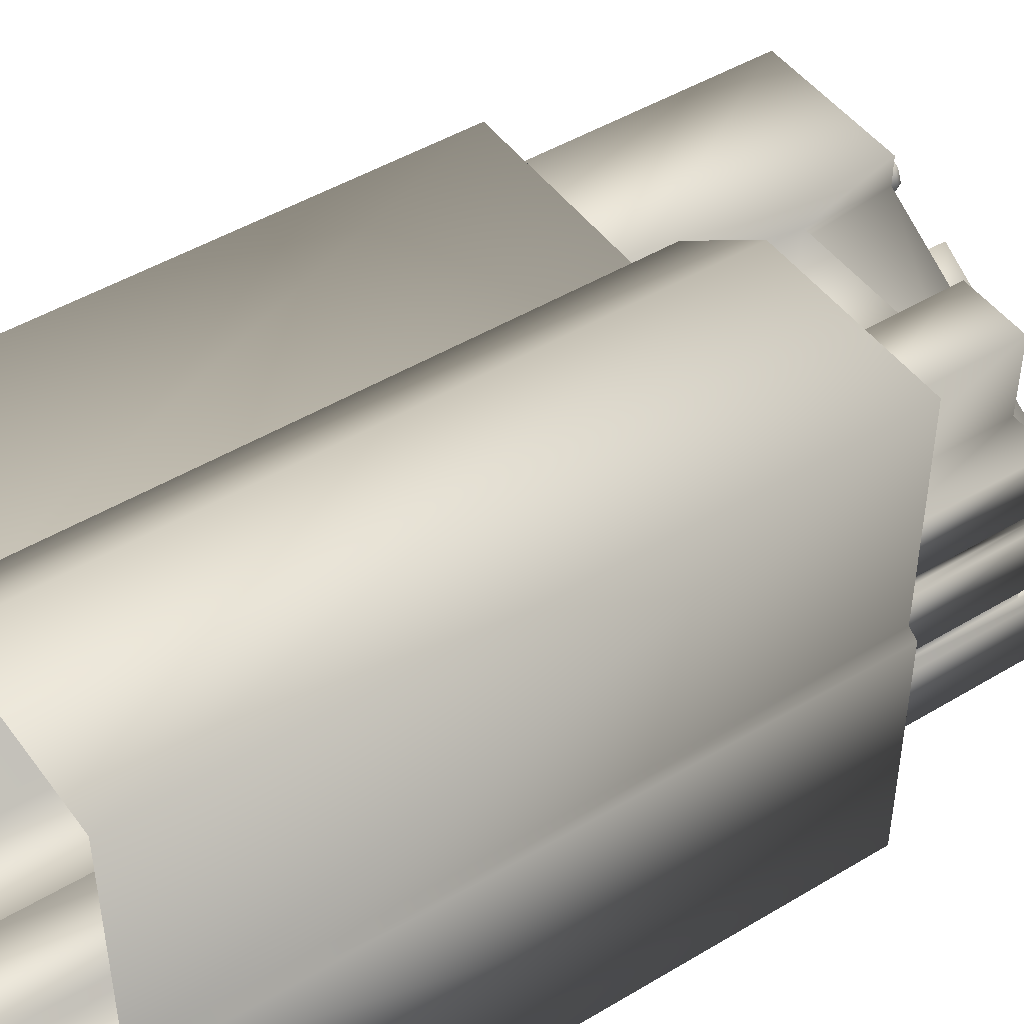
<metadata>
{"format":"obj","ext":"obj","renderer":"f3d","projection":"perspective","resolution":1024,"background":"white","views":[{"elev":46.9,"azim":55.7,"up":"+Z"}]}
</metadata>
<code>
g fcbg_cityforest_building_0012
v -3.553 15.56 -5.471
v -3.552 15.56 -5.935
v -1.249 15.56 -5.938
v -1.248 15.56 -5.506
v -0.9051 15.56 2.557
v 1.226 15.56 -5.505
v 6.385 15.56 0.3281
v -6.614 15.56 2.556
v -6.618 15.56 -5.469
v -0.3217 15.56 3.129
v -0.3207 15.56 4.186
v 1.938 15.56 5.914
v 6.384 15.56 5.914
v 3.492 15.56 -5.449
v 6.629 15.56 -5.447
v 6.629 15.56 0.1821
v 3.491 15.56 -5.93
v 1.226 15.56 -5.93
v -6.802 -0.0004659 -5.614
v -6.802 15.77 2.708
v -6.802 -0.0004659 2.708
v -6.802 15.77 -5.614
v -6.614 15.77 2.556
v -6.618 15.77 -5.469
v -6.614 15.56 2.556
v -6.618 15.56 -5.469
v -0.9668 -0.0004659 2.708
v -6.802 -0.0004659 2.708
v -6.802 15.77 2.708
v -0.9668 15.77 2.708
v -0.4901 -0.0004659 3.2
v -6.614 15.77 2.556
v -0.4901 15.77 3.2
v -0.4892 -0.0004659 4.295
v -0.9051 15.77 2.557
v -0.9051 15.56 2.557
v -6.614 15.56 2.556
v -0.3217 15.56 3.129
v -0.3217 15.77 3.129
v -0.3207 15.56 4.186
v -0.3207 15.77 4.186
v 1.938 15.56 5.914
v -0.4892 15.77 4.295
v 1.899 -0.0004659 6.085
v 1.938 15.77 5.914
v 6.384 15.56 5.914
v 6.384 15.77 5.914
v 1.899 15.77 6.085
v 6.546 -0.0004659 6.086
v 6.546 15.77 6.086
v 6.543 -0.0004659 0.4582
v 6.546 -0.0004659 6.086
v 6.546 15.77 6.086
v 6.543 15.77 0.4582
v 6.802 -0.0004659 0.2847
v 6.384 15.77 5.914
v 6.802 15.77 0.2847
v 6.802 15.77 -5.614
v 6.802 -0.0004659 -5.614
v 6.629 15.77 -5.447
v 6.629 15.77 0.1821
v 6.629 15.56 -5.447
v 6.629 15.56 0.1821
v 6.385 15.77 0.3281
v 6.385 15.56 0.3281
v 6.384 15.56 5.914
v 3.664 -0.0004659 -5.614
v 6.802 -0.0004659 -5.614
v 6.802 15.77 -5.614
v 3.664 15.77 -5.614
v 3.664 -0.0004659 -6.086
v 6.629 15.77 -5.447
v 3.664 15.77 -6.086
v 1.102 -0.0004659 -6.086
v 1.102 15.77 -6.086
v 1.102 -0.0004659 -5.614
v 3.491 15.77 -5.93
v 3.492 15.77 -5.449
v 3.492 15.56 -5.449
v 6.629 15.56 -5.447
v 3.491 15.56 -5.93
v 1.226 15.56 -5.93
v 1.226 15.77 -5.93
v 1.226 15.56 -5.505
v 1.102 15.77 -5.614
v -1.121 -0.0004659 -5.614
v -1.121 15.77 -5.614
v -1.248 15.77 -5.506
v 1.226 15.77 -5.505
v -1.248 15.56 -5.506
v -1.121 -0.0004659 -6.086
v -1.121 -0.0004659 -5.614
v -1.121 15.77 -5.614
v -1.121 15.77 -6.086
v -3.694 -0.0004659 -6.086
v -1.249 15.77 -5.938
v -1.248 15.77 -5.506
v -3.694 15.77 -6.086
v -3.694 -0.0004659 -5.614
v -1.249 15.56 -5.938
v -1.248 15.56 -5.506
v -3.552 15.56 -5.935
v -3.552 15.77 -5.935
v -3.553 15.56 -5.471
v -3.694 15.77 -5.614
v -6.802 -0.0004659 -5.614
v -6.802 15.77 -5.614
v -6.618 15.77 -5.469
v -3.553 15.77 -5.471
v -6.618 15.56 -5.469
v 2.758 19.73 1.46
v 4.231 19.73 3.459
v 2.758 19.73 3.46
v 4.232 19.73 1.462
v 5.146 19.73 0.1702
v 5.352 19.73 1.461
v 5.352 19.73 0.1702
v 5.146 19.73 -0.5726
v -1.666 19.73 1.46
v 5.146 19.73 -1.955
v 5.146 19.73 -2.579
v 5.37 19.73 -1.955
v 5.369 19.73 -0.5727
v -1.832 15.55 2.332
v -5.749 15.55 2.332
v -5.749 22.04 2.332
v -1.832 22.04 2.332
v -1.832 19.86 1.557
v -1.832 15.55 1.557
v 2.635 15.55 1.557
v -1.971 22.04 2.22
v -5.64 22.04 2.22
v -1.832 22.04 1.557
v -1.972 22.04 1.503
v -1.972 21.95 1.503
v -1.971 21.95 2.22
v -5.64 21.95 2.22
v 2.635 19.86 1.557
v 2.635 15.55 3.587
v -1.666 19.86 1.459
v 2.635 19.86 3.587
v 4.372 15.55 3.587
v 4.372 19.86 3.587
v 2.758 19.86 3.46
v 4.231 19.86 3.459
v 4.231 19.73 3.459
v 2.758 19.73 3.46
v 2.758 19.86 1.46
v 2.758 19.73 1.46
v -1.666 19.73 1.46
v 5.146 19.73 -2.579
v -1.666 19.73 1.46
v -1.666 19.86 1.459
v 5.146 19.86 -2.578
v -1.832 22.04 1.557
v 5.464 22.04 -2.753
v -1.832 19.86 1.557
v 5.246 19.86 -2.639
v 5.246 15.55 -2.639
v 5.464 15.55 -2.753
v 5.464 15.55 -4.37
v 5.464 22.04 -4.37
v 5.364 22.04 -2.886
v 5.364 22.04 -4.258
v 5.364 21.95 -4.258
v -1.972 22.04 1.503
v 5.364 21.95 -2.886
v -1.972 21.95 1.503
v 5.464 15.55 0.069
v 5.464 15.55 1.557
v 5.464 19.86 1.557
v 5.464 19.86 0.069
v 5.352 19.86 1.461
v 5.252 19.86 0.069
v 5.252 15.55 0.069
v 5.352 19.86 0.1702
v 5.352 19.73 0.1702
v 5.352 19.73 1.461
v 5.146 19.73 0.1702
v 5.146 19.86 0.1702
v 5.146 19.73 -0.5726
v 5.146 19.86 -0.5726
v 5.369 19.73 -0.5727
v 5.369 19.86 -0.5727
v 5.464 19.86 -0.4607
v 5.252 19.86 -0.4607
v 5.252 15.55 -0.4613
v 5.464 15.55 -0.4607
v 5.464 15.55 -2.115
v 5.464 15.55 -0.4607
v 5.464 19.86 -0.4607
v 5.464 19.86 -2.115
v 5.369 19.86 -0.5727
v 5.246 19.86 -2.115
v 5.246 15.55 -2.115
v 5.37 19.86 -1.955
v 5.246 19.86 -2.639
v 5.246 15.55 -2.639
v 5.146 19.86 -1.955
v 5.146 19.86 -2.578
v 5.146 19.73 -2.579
v 5.146 19.73 -1.955
v 5.37 19.73 -1.955
v 5.369 19.73 -0.5727
v 4.232 19.73 1.462
v 4.231 19.86 3.459
v 4.231 19.73 3.459
v 4.232 19.86 1.462
v 5.352 19.73 1.461
v 5.352 19.86 1.461
v 5.464 19.86 1.557
v 4.372 19.86 1.557
v 5.464 15.55 1.557
v 4.372 19.86 3.587
v 4.372 15.55 1.557
v 4.372 15.55 3.587
v -5.379 19.73 -0.5779
v -5.653 19.73 -0.5783
v -5.653 19.73 -1.978
v -5.415 19.73 -1.978
v 1.441 19.73 -4.25
v -5.378 19.73 -0.154
v -5.415 19.73 -2.841
v -5.658 19.73 -2.841
v -5.658 19.73 -4.25
v -5.511 15.55 -2.115
v -5.749 19.86 -2.115
v -5.749 15.55 -2.115
v -5.511 19.86 -2.115
v -5.511 15.55 -2.753
v -5.653 19.86 -1.978
v -5.511 19.86 -2.753
v -5.749 15.55 -2.753
v -5.415 19.86 -1.978
v -5.653 19.73 -1.978
v -5.415 19.73 -1.978
v -5.415 19.86 -2.841
v -5.415 19.73 -2.841
v -5.658 19.86 -2.841
v -5.658 19.73 -2.841
v -5.749 19.86 -2.753
v -5.658 19.86 -4.25
v -5.658 19.73 -4.25
v -5.749 19.86 -4.37
v -5.749 15.55 -4.37
v 1.441 19.86 -4.25
v 1.441 19.73 -4.25
v 1.641 19.86 -4.37
v 1.641 15.55 -4.37
v -5.749 15.55 -0.4607
v -5.749 15.55 -2.115
v -5.749 19.86 -2.115
v -5.749 19.86 -0.4607
v -5.511 19.86 -0.4607
v -5.511 15.55 -0.4607
v -5.653 19.86 -0.5783
v -5.653 19.86 -1.978
v -5.511 19.86 -0.07419
v -5.511 15.55 -0.07419
v -5.375 19.86 -0.1559
v -5.379 19.86 -0.5779
v -5.378 19.73 -0.154
v -5.379 19.73 -0.5779
v -5.653 19.73 -0.5783
v -5.653 19.73 -1.978
v 5.464 15.55 -4.37
v 1.641 19.86 -4.37
v 1.641 15.55 -4.37
v 5.464 22.04 -4.37
v 1.641 22.04 -4.37
v 1.441 19.86 -4.25
v 5.364 22.04 -4.258
v -5.749 22.04 0.069
v -5.375 19.86 -0.1559
v -5.511 19.86 -0.07419
v 1.441 19.73 -4.25
v -5.378 19.73 -0.154
v -5.511 15.55 -0.07419
v -5.749 15.55 0.069
v -5.749 15.55 2.332
v -5.749 22.04 2.332
v 1.728 22.04 -4.259
v -5.64 22.04 0.1497
v -5.64 22.04 2.22
v -5.64 21.95 2.22
v -5.64 21.95 0.1497
v 1.728 21.95 -4.259
v 5.364 21.95 -4.258
v 5.364 21.95 -2.886
v 1.728 21.95 -4.259
v 5.364 21.95 -4.258
v -1.972 21.95 1.503
v -5.64 21.95 0.1497
v -5.64 21.95 2.22
v -1.971 21.95 2.22
v -3.276 19.96 -1.389
v -3.817 19.71 -2.247
v -3.276 19.71 -1.389
v -3.817 19.96 -2.247
v -4.719 19.96 -1.716
v -4.185 19.96 -0.8414
v -4.719 19.71 -1.716
v -3.817 19.71 -2.247
v -4.185 19.71 -0.8416
v -4.719 19.71 -1.716
v -4.719 19.96 -1.716
v -4.185 19.96 -0.8414
v 1.251 19.71 -0.3039
v 1.251 19.96 -0.3041
v 1.484 19.96 0.07451
v 1.484 19.71 0.07459
v 2.906 19.71 -0.7497
v 2.906 19.96 -0.7498
v 4.117 19.71 -0.8017
v 3.215 19.96 -0.2709
v 4.117 19.96 -0.8017
v 3.215 19.71 -0.2709
v 2.906 19.96 -0.7498
v 2.906 19.71 -0.7497
v 3.583 19.71 -1.676
v 4.117 19.71 -0.8017
v 4.117 19.96 -0.8017
v 3.583 19.96 -1.676
v 4.117 19.96 -0.8017
v 3.215 19.96 -0.2709
v 2.906 19.96 -0.7498
v 3.583 19.96 -1.676
v 2.673 19.96 -1.128
v 1.251 19.96 -0.3041
v 1.484 19.96 0.07451
v -0.8139 22.69 0.5345
v 0.9369 21.93 -0.5231
v -0.8137 21.93 0.5344
v 0.9369 22.69 -0.5231
v -1.124 22.69 -2.151
v -0.3679 22.69 -2.602
v -2.165 22.69 -1.717
v -0.8137 21.93 0.5344
v -2.164 21.93 -1.717
v -1.217 22.69 -2.294
v -2.164 21.93 -1.717
v -1.217 21.93 -2.294
v -1.124 22.69 -2.151
v -1.124 21.93 -2.151
v -0.3679 22.69 -2.602
v -0.3679 21.93 -2.602
v -0.3679 21.93 -2.602
v 0.9369 21.93 -0.5231
v 0.9369 22.69 -0.5231
v -0.3679 22.69 -2.602
v -3.549 21.93 0.2089
v -3.189 22.85 0.05981
v -3.189 21.93 0.05981
v -3.549 22.85 0.2089
v -3.908 21.93 0.05981
v -3.04 22.85 -0.3
v -3.04 21.93 -0.3
v -3.908 22.85 0.05981
v -4.058 21.93 -0.3
v -3.189 22.85 -0.6599
v -3.189 21.93 -0.6599
v -4.058 22.85 -0.3
v -3.908 21.93 -0.6599
v -3.549 22.85 -0.8089
v -3.549 21.93 -0.8089
v -3.908 22.85 -0.6599
v -3.229 22.98 0.0196
v -3.097 22.98 -0.3
v -3.549 22.98 0.152
v -3.229 22.98 -0.6197
v -3.868 22.98 0.0196
v -3.549 22.98 -0.7521
v -3.868 22.98 -0.6197
v -4.001 22.98 -0.3
v -3.358 23.06 -0.1094
v -3.279 23.06 -0.3
v -3.549 23.11 -0.3
v -3.549 23.06 -0.03053
v -3.358 23.06 -0.4906
v -3.739 23.06 -0.1094
v -3.549 23.06 -0.5696
v -3.818 23.06 -0.3
v -3.739 23.06 -0.4906
v -1.457 22.68 -1.17
v -1.178 23.4 -1.286
v -1.178 22.68 -1.286
v -1.457 23.4 -1.17
v -1.736 22.68 -1.286
v -1.063 23.4 -1.565
v -1.063 22.68 -1.565
v -1.736 23.4 -1.286
v -1.851 22.68 -1.565
v -1.178 23.4 -1.843
v -1.178 22.68 -1.843
v -1.851 23.4 -1.565
v -1.736 22.68 -1.843
v -1.457 23.4 -1.959
v -1.457 22.68 -1.959
v -1.736 23.4 -1.843
v -1.209 23.49 -1.317
v -1.107 23.49 -1.565
v -1.457 23.49 -1.214
v -1.209 23.49 -1.812
v -1.705 23.49 -1.317
v -1.457 23.49 -1.915
v -1.705 23.49 -1.812
v -1.807 23.49 -1.565
v -1.309 23.56 -1.417
v -1.248 23.56 -1.565
v -1.457 23.6 -1.565
v -1.457 23.56 -1.356
v -1.309 23.56 -1.712
v -1.605 23.56 -1.417
v -1.457 23.56 -1.773
v -1.666 23.56 -1.565
v -1.605 23.56 -1.712
v -3.017 21.93 1.157
v -2.658 22.85 1.008
v -2.658 21.93 1.008
v -3.017 22.85 1.157
v -3.377 21.93 1.008
v -2.509 22.85 0.6477
v -2.509 21.93 0.6477
v -3.377 22.85 1.008
v -3.526 21.93 0.6477
v -2.658 22.85 0.2878
v -2.658 21.93 0.2878
v -3.526 22.85 0.6477
v -3.377 21.93 0.2878
v -3.017 22.85 0.1388
v -3.017 21.93 0.1388
v -3.377 22.85 0.2878
v -2.698 22.98 0.9673
v -2.565 22.98 0.6477
v -3.017 22.98 1.1
v -2.698 22.98 0.328
v -3.337 22.98 0.9673
v -3.017 22.98 0.1956
v -3.337 22.98 0.328
v -3.469 22.98 0.6477
v -2.827 23.06 0.8382
v -2.748 23.06 0.6477
v -3.017 23.11 0.6477
v -3.017 23.06 0.9172
v -2.827 23.06 0.4571
v -3.208 23.06 0.8382
v -3.017 23.06 0.3781
v -3.287 23.06 0.6477
v -3.208 23.06 0.4571
v -4.079 21.93 1.161
v -3.719 22.85 1.012
v -3.719 21.93 1.012
v -4.079 22.85 1.161
v -4.439 21.93 1.012
v -3.57 22.85 0.6521
v -3.57 21.93 0.6521
v -4.439 22.85 1.012
v -4.588 21.93 0.6521
v -3.719 22.85 0.2923
v -3.719 21.93 0.2923
v -4.588 22.85 0.6521
v -4.439 21.93 0.2923
v -4.079 22.85 0.1432
v -4.079 21.93 0.1432
v -4.439 22.85 0.2923
v -3.759 22.98 0.9718
v -3.627 22.98 0.6521
v -4.079 22.98 1.104
v -3.759 22.98 0.3325
v -4.398 22.98 0.9718
v -4.079 22.98 0.2001
v -4.398 22.98 0.3325
v -4.531 22.98 0.6521
v -3.888 23.06 0.8427
v -3.809 23.06 0.6521
v -4.079 23.11 0.6521
v -4.079 23.06 0.9217
v -3.888 23.06 0.4616
v -4.269 23.06 0.8427
v -4.079 23.06 0.3826
v -4.348 23.06 0.6521
v -4.269 23.06 0.4616
v 2.519 22.13 -1.708
v 3.67 21.93 -2.373
v 2.519 21.93 -1.708
v 3.671 22.13 -2.373
v 3.173 21.93 -3.234
v 3.173 22.13 -3.234
v 2.022 21.93 -2.569
v 2.022 22.13 -2.569
v 3.032 22.38 -2.425
v 2.709 22.38 -2.239
v -5.247 20.01 -2.702
v -3.287 19.71 -2.703
v -5.247 19.71 -2.703
v -3.287 20.01 -2.702
v -3.287 19.71 -4.168
v -3.287 20.01 -4.168
v -5.247 19.71 -4.168
v -5.247 20.01 -4.168
v -4.064 20.37 -3.24
v -4.613 20.37 -3.24
g fcbg_cityforest_building_0012_0
f 3 2 1
f 4 3 1
f 4 1 5
f 6 4 5
f 6 5 7
f 5 1 8
f 1 9 8
f 7 5 10
f 7 10 11
f 11 12 7
f 12 13 7
f 14 6 7
f 14 7 15
f 7 16 15
f 14 17 6
f 17 18 6
f 21 20 19
f 20 22 19
f 22 20 23
f 24 22 23
f 24 23 25
f 26 24 25
f 29 28 27
f 30 29 27
f 30 27 31
f 29 30 32
f 33 30 31
f 33 31 34
f 30 35 32
f 30 33 35
f 32 35 36
f 37 32 36
f 36 35 38
f 35 39 38
f 33 39 35
f 38 39 40
f 39 41 40
f 41 39 33
f 40 41 42
f 43 33 34
f 43 41 33
f 43 34 44
f 41 45 42
f 45 41 43
f 42 45 46
f 45 47 46
f 48 43 44
f 48 45 43
f 47 45 48
f 48 44 49
f 50 47 48
f 50 48 49
f 53 52 51
f 54 53 51
f 54 51 55
f 56 53 54
f 57 54 55
f 58 57 55
f 59 58 55
f 58 60 57
f 60 61 57
f 57 61 54
f 61 60 62
f 63 61 62
f 61 64 54
f 64 61 63
f 64 56 54
f 65 64 63
f 56 64 65
f 66 56 65
f 69 68 67
f 70 69 67
f 70 67 71
f 72 69 70
f 73 70 71
f 73 71 74
f 75 73 74
f 75 74 76
f 70 73 77
f 73 75 77
f 78 72 70
f 78 70 77
f 72 78 79
f 80 72 79
f 79 78 81
f 78 77 81
f 81 77 82
f 77 83 82
f 75 83 77
f 82 83 84
f 85 75 76
f 83 75 85
f 85 76 86
f 87 85 86
f 85 87 88
f 83 89 84
f 89 83 85
f 89 85 88
f 84 89 90
f 89 88 90
f 93 92 91
f 94 93 91
f 94 91 95
f 93 94 96
f 97 93 96
f 98 94 95
f 98 95 99
f 97 96 100
f 101 97 100
f 100 96 102
f 96 94 103
f 96 103 102
f 94 98 103
f 102 103 104
f 105 98 99
f 103 98 105
f 105 99 106
f 107 105 106
f 105 107 108
f 103 109 104
f 109 103 105
f 109 105 108
f 104 109 110
f 109 108 110
f 113 112 111
f 112 114 111
f 111 114 115
f 115 114 116
f 117 115 116
f 118 111 115
f 119 111 118
f 119 118 120
f 120 121 119
f 120 118 122
f 118 123 122
f 126 125 124
f 127 126 124
f 128 127 124
f 129 128 124
f 128 129 130
f 126 127 131
f 132 126 131
f 133 127 128
f 131 127 133
f 134 131 133
f 131 134 135
f 136 131 135
f 132 131 136
f 137 132 136
f 138 128 130
f 138 130 139
f 128 138 140
f 141 138 139
f 141 139 142
f 143 141 142
f 144 141 143
f 141 144 138
f 145 144 143
f 144 145 146
f 147 144 146
f 144 148 138
f 148 144 147
f 138 148 140
f 149 148 147
f 140 148 149
f 150 140 149
f 153 152 151
f 154 153 151
f 155 153 154
f 156 155 154
f 157 153 155
f 158 156 154
f 156 158 159
f 160 156 159
f 156 160 161
f 162 156 161
f 156 163 155
f 156 162 163
f 162 164 163
f 163 164 165
f 163 166 155
f 167 163 165
f 166 163 167
f 168 166 167
f 171 170 169
f 172 171 169
f 171 172 173
f 174 172 169
f 175 174 169
f 172 176 173
f 172 174 176
f 173 176 177
f 178 173 177
f 177 176 179
f 176 180 179
f 174 180 176
f 179 180 181
f 180 182 181
f 182 180 174
f 181 182 183
f 182 184 183
f 185 184 182
f 174 175 186
f 186 182 174
f 186 185 182
f 175 187 186
f 185 186 188
f 186 187 188
f 191 190 189
f 192 191 189
f 193 191 192
f 194 192 189
f 195 194 189
f 196 193 192
f 196 192 194
f 197 194 195
f 198 197 195
f 194 197 199
f 199 196 194
f 197 200 199
f 199 200 201
f 202 199 201
f 196 199 202
f 203 196 202
f 193 196 203
f 204 193 203
f 207 206 205
f 206 208 205
f 205 208 209
f 208 210 209
f 211 210 208
f 208 206 212
f 212 211 208
f 211 212 213
f 206 214 212
f 212 215 213
f 212 214 215
f 214 216 215
f 219 218 217
f 220 219 217
f 220 217 221
f 217 222 221
f 221 223 220
f 224 223 221
f 225 224 221
f 228 227 226
f 227 229 226
f 226 229 230
f 229 227 231
f 229 232 230
f 230 232 233
f 234 229 231
f 229 234 232
f 234 231 235
f 236 234 235
f 237 234 236
f 234 237 232
f 238 237 236
f 239 237 238
f 232 237 239
f 240 239 238
f 232 241 233
f 241 232 239
f 242 239 240
f 239 242 241
f 243 242 240
f 241 244 233
f 242 244 241
f 244 245 233
f 246 242 243
f 244 242 246
f 247 246 243
f 248 244 246
f 244 248 245
f 248 249 245
f 252 251 250
f 253 252 250
f 254 253 250
f 255 254 250
f 252 253 256
f 253 254 256
f 257 252 256
f 258 254 255
f 259 258 255
f 254 258 260
f 261 254 260
f 254 261 256
f 261 260 262
f 263 261 262
f 256 261 263
f 264 256 263
f 257 256 264
f 265 257 264
f 268 267 266
f 267 269 266
f 270 269 267
f 270 267 271
f 269 270 272
f 273 270 271
f 274 273 271
f 273 274 275
f 274 271 276
f 277 274 276
f 273 275 278
f 279 273 278
f 273 279 280
f 281 273 280
f 270 282 272
f 270 273 282
f 273 281 283
f 273 283 282
f 281 284 283
f 283 284 285
f 286 283 285
f 282 283 286
f 287 282 286
f 272 282 287
f 288 272 287
f 291 290 289
f 289 290 292
f 290 293 292
f 292 293 294
f 295 292 294
f 298 297 296
f 297 299 296
f 296 299 300
f 301 296 300
f 300 299 302
f 299 303 302
f 306 305 304
f 307 306 304
f 310 309 308
f 311 310 308
f 310 311 312
f 313 310 312
f 316 315 314
f 315 317 314
f 315 318 317
f 318 319 317
f 322 321 320
f 323 322 320
f 326 325 324
f 327 326 324
f 328 326 327
f 328 329 326
f 329 330 326
f 333 332 331
f 332 334 331
f 335 331 334
f 336 335 334
f 337 331 335
f 338 331 337
f 339 338 337
f 340 337 335
f 337 340 341
f 340 342 341
f 342 340 343
f 344 342 343
f 344 343 345
f 346 344 345
f 349 348 347
f 350 349 347
f 353 352 351
f 352 354 351
f 351 354 355
f 356 352 353
f 357 356 353
f 354 358 355
f 355 358 359
f 360 356 357
f 361 360 357
f 358 362 359
f 359 362 363
f 364 360 361
f 365 364 361
f 363 366 365
f 362 366 363
f 366 364 365
f 352 367 354
f 356 368 352
f 368 367 352
f 354 369 358
f 367 369 354
f 360 370 356
f 370 368 356
f 358 371 362
f 369 371 358
f 364 372 360
f 372 370 360
f 366 373 364
f 373 372 364
f 362 374 366
f 371 374 362
f 374 373 366
f 367 375 369
f 368 376 367
f 376 375 367
f 376 377 375
f 375 378 369
f 369 378 371
f 375 377 378
f 379 376 368
f 370 379 368
f 379 377 376
f 378 380 371
f 371 380 374
f 378 377 380
f 381 379 370
f 381 377 379
f 372 381 370
f 380 382 374
f 374 382 373
f 380 377 382
f 383 381 372
f 373 383 372
f 382 383 373
f 383 377 381
f 382 377 383
f 386 385 384
f 385 387 384
f 384 387 388
f 389 385 386
f 390 389 386
f 387 391 388
f 388 391 392
f 393 389 390
f 394 393 390
f 391 395 392
f 392 395 396
f 397 393 394
f 398 397 394
f 396 399 398
f 395 399 396
f 399 397 398
f 385 400 387
f 389 401 385
f 401 400 385
f 387 402 391
f 400 402 387
f 393 403 389
f 403 401 389
f 391 404 395
f 402 404 391
f 397 405 393
f 405 403 393
f 399 406 397
f 406 405 397
f 395 407 399
f 404 407 395
f 407 406 399
f 400 408 402
f 401 409 400
f 409 408 400
f 409 410 408
f 408 411 402
f 402 411 404
f 408 410 411
f 412 409 401
f 403 412 401
f 412 410 409
f 411 413 404
f 404 413 407
f 411 410 413
f 414 412 403
f 414 410 412
f 405 414 403
f 413 415 407
f 407 415 406
f 413 410 415
f 416 414 405
f 406 416 405
f 415 416 406
f 416 410 414
f 415 410 416
f 419 418 417
f 418 420 417
f 417 420 421
f 422 418 419
f 423 422 419
f 420 424 421
f 421 424 425
f 426 422 423
f 427 426 423
f 424 428 425
f 425 428 429
f 430 426 427
f 431 430 427
f 429 432 431
f 428 432 429
f 432 430 431
f 418 433 420
f 422 434 418
f 434 433 418
f 420 435 424
f 433 435 420
f 426 436 422
f 436 434 422
f 424 437 428
f 435 437 424
f 430 438 426
f 438 436 426
f 432 439 430
f 439 438 430
f 428 440 432
f 437 440 428
f 440 439 432
f 433 441 435
f 434 442 433
f 442 441 433
f 442 443 441
f 441 444 435
f 435 444 437
f 441 443 444
f 445 442 434
f 436 445 434
f 445 443 442
f 444 446 437
f 437 446 440
f 444 443 446
f 447 445 436
f 447 443 445
f 438 447 436
f 446 448 440
f 440 448 439
f 446 443 448
f 449 447 438
f 439 449 438
f 448 449 439
f 449 443 447
f 448 443 449
f 452 451 450
f 451 453 450
f 450 453 454
f 455 451 452
f 456 455 452
f 453 457 454
f 454 457 458
f 459 455 456
f 460 459 456
f 457 461 458
f 458 461 462
f 463 459 460
f 464 463 460
f 462 465 464
f 461 465 462
f 465 463 464
f 451 466 453
f 455 467 451
f 467 466 451
f 453 468 457
f 466 468 453
f 459 469 455
f 469 467 455
f 457 470 461
f 468 470 457
f 463 471 459
f 471 469 459
f 465 472 463
f 472 471 463
f 461 473 465
f 470 473 461
f 473 472 465
f 466 474 468
f 467 475 466
f 475 474 466
f 475 476 474
f 474 477 468
f 468 477 470
f 474 476 477
f 478 475 467
f 469 478 467
f 478 476 475
f 477 479 470
f 470 479 473
f 477 476 479
f 480 478 469
f 480 476 478
f 471 480 469
f 479 481 473
f 473 481 472
f 479 476 481
f 482 480 471
f 472 482 471
f 481 482 472
f 482 476 480
f 481 476 482
f 485 484 483
f 484 486 483
f 484 487 486
f 487 488 486
f 488 487 489
f 490 489 485
f 483 490 485
f 490 488 489
f 486 488 491
f 486 491 483
f 490 483 492
f 490 492 488
f 492 491 488
f 491 492 483
f 495 494 493
f 494 496 493
f 494 497 496
f 497 498 496
f 498 497 499
f 500 499 495
f 493 500 495
f 500 498 499
f 496 498 501
f 496 501 493
f 500 493 502
f 500 502 498
f 502 501 498
f 501 502 493

</code>
